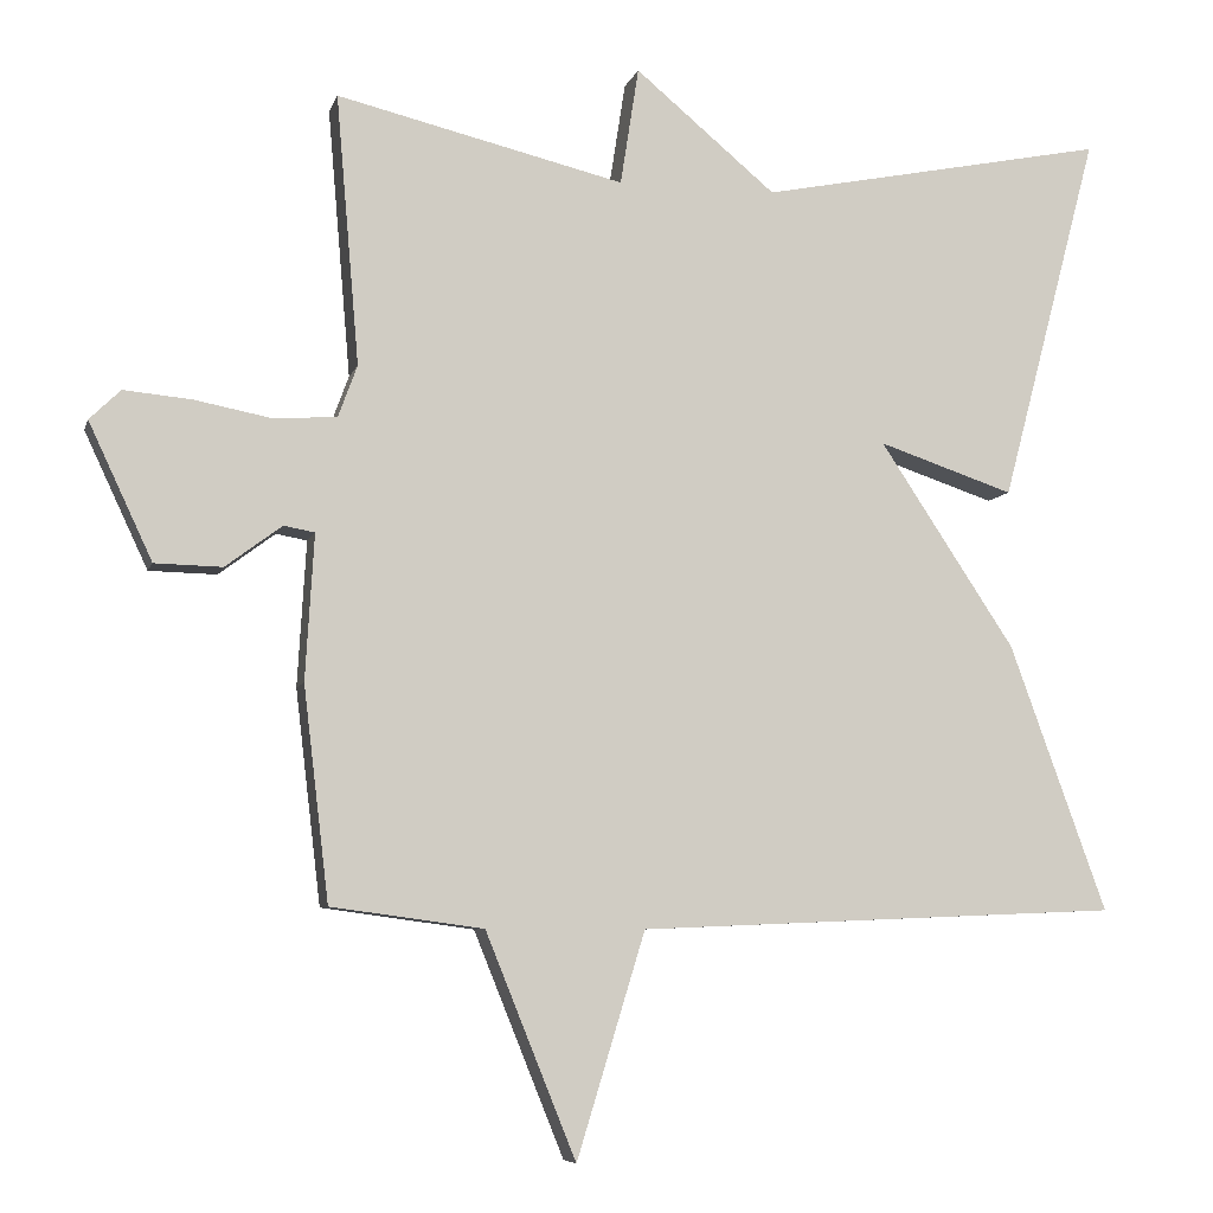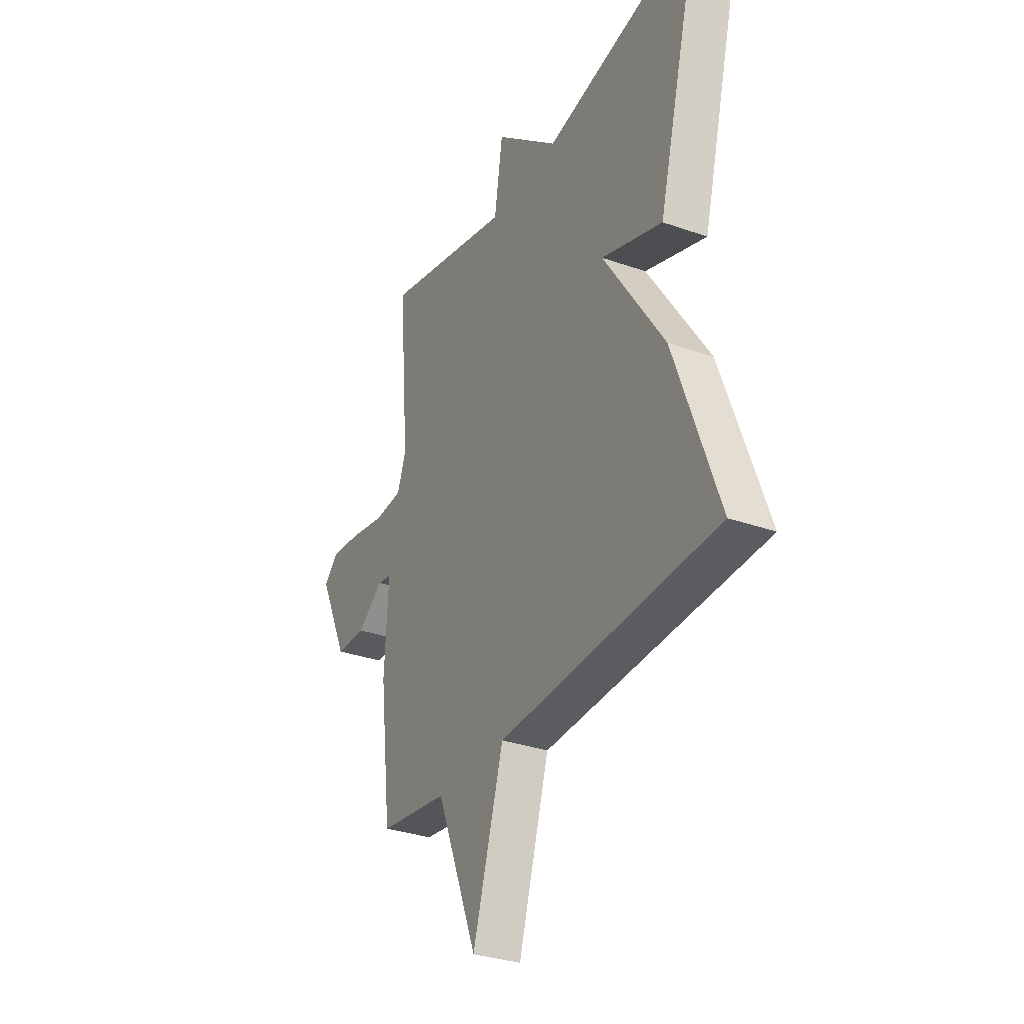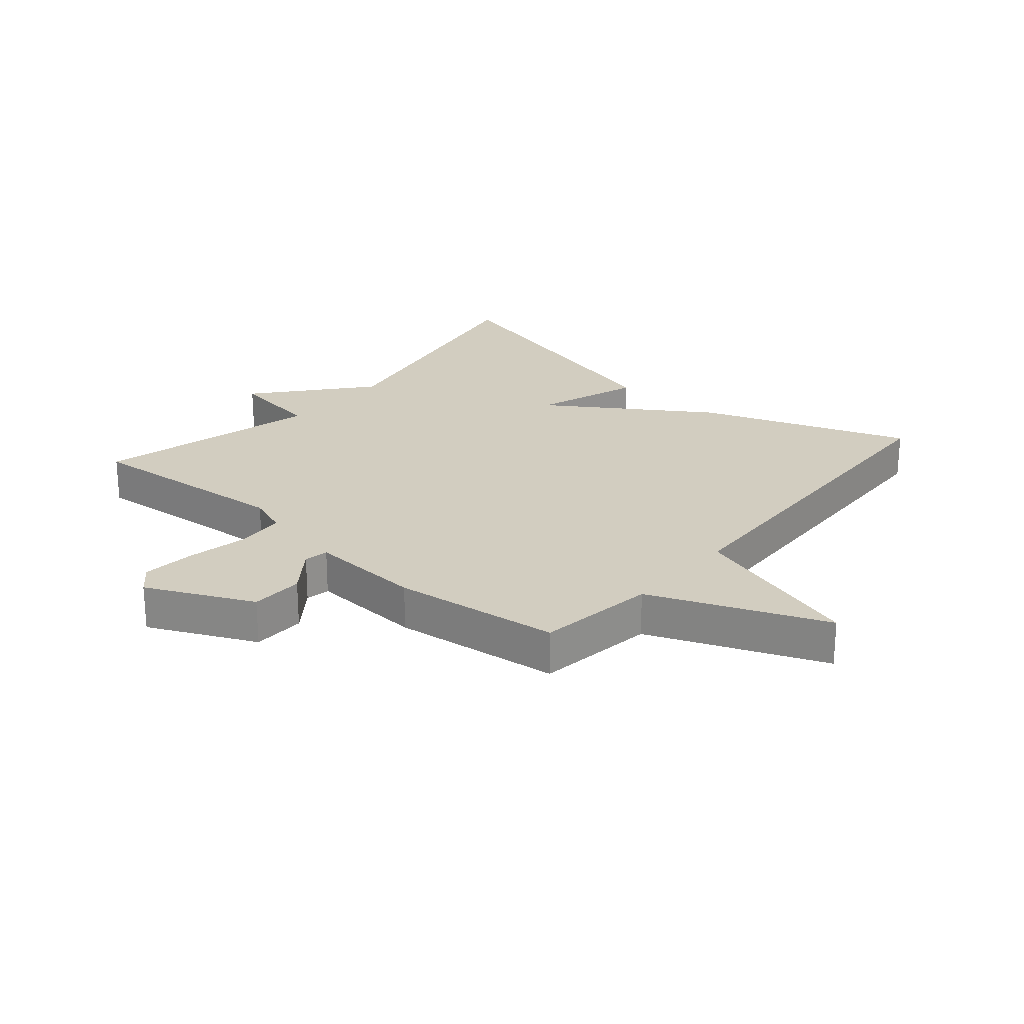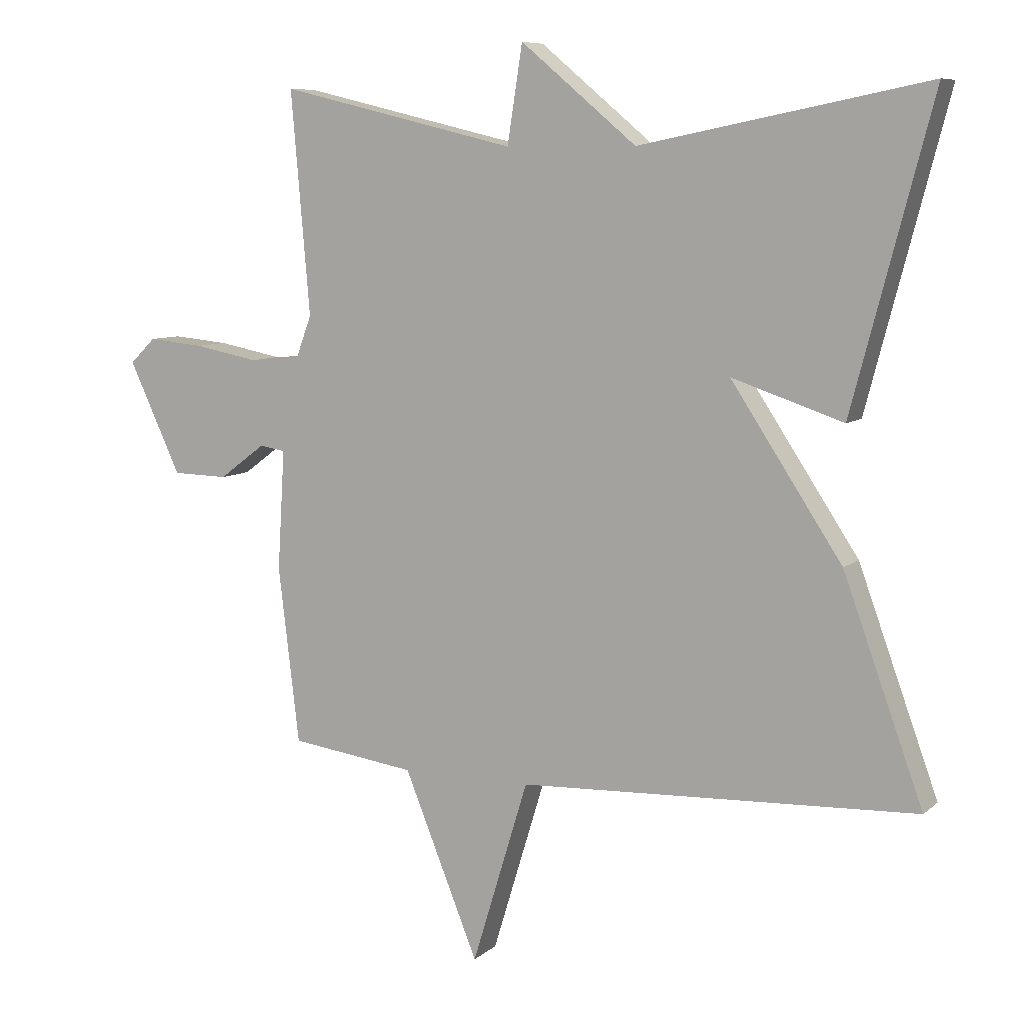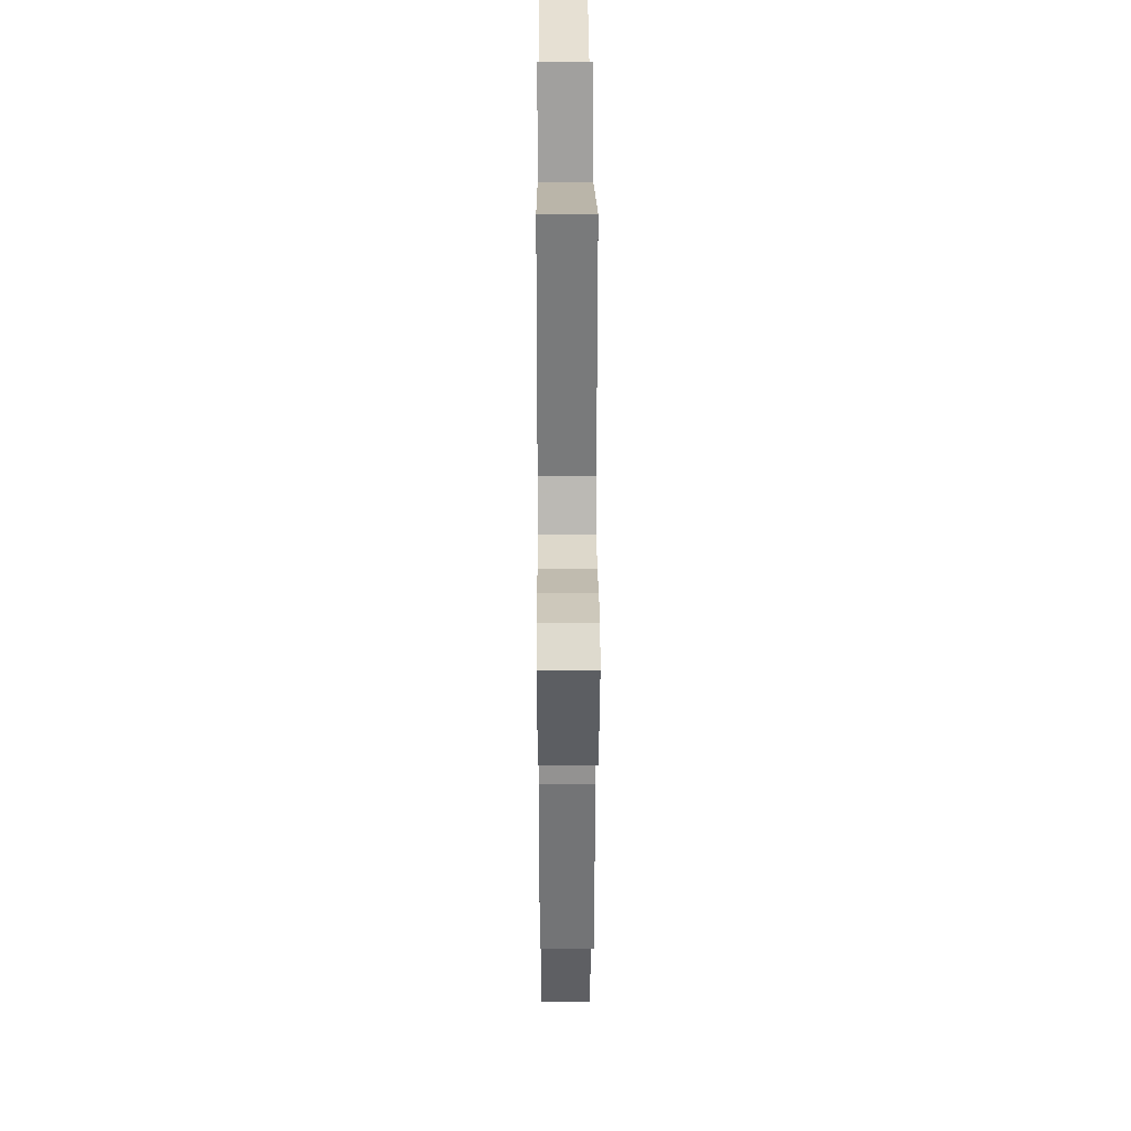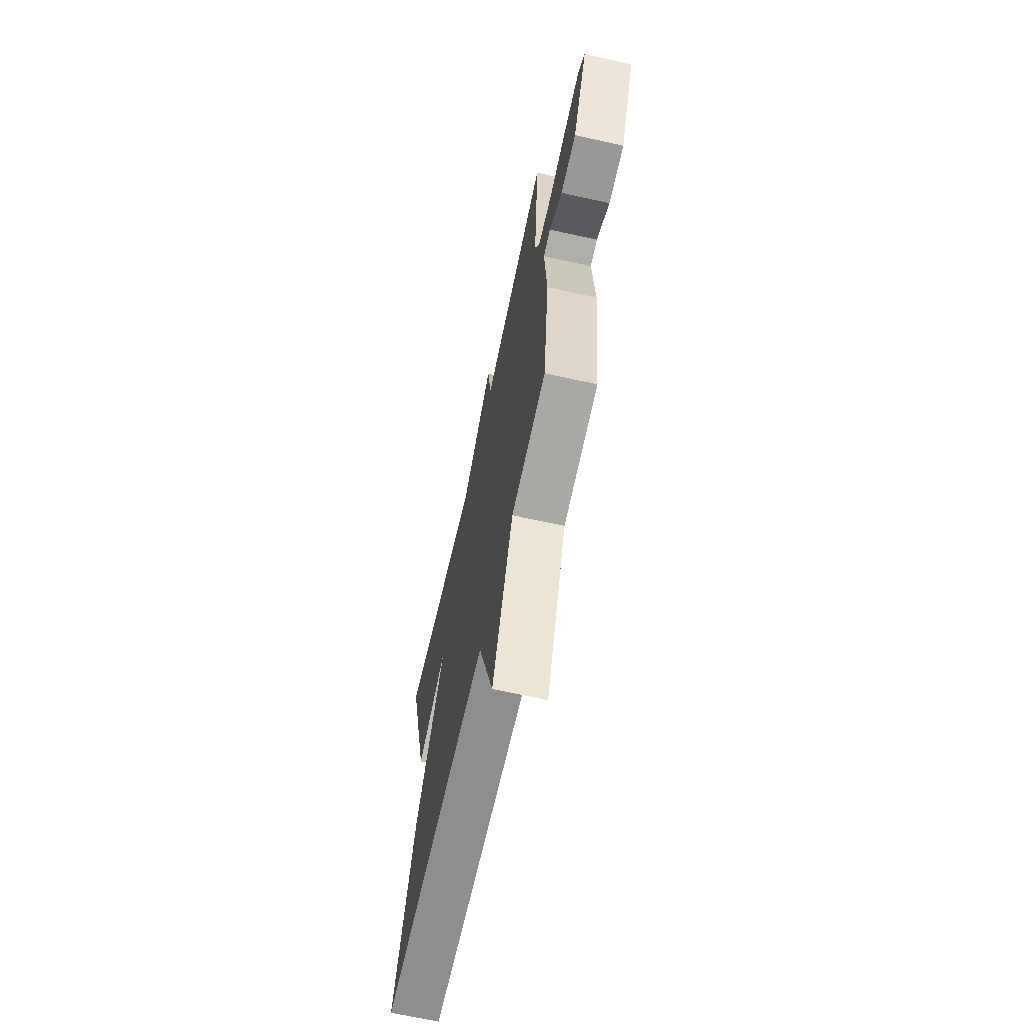
<metadata>
{"format":"obj","ext":"obj","renderer":"f3d","projection":"perspective","resolution":1024,"background":"white","views":[{"elev":-7.0,"azim":166.2,"up":"+Z"},{"elev":-31.7,"azim":-116.5,"up":"+Z"},{"elev":24.5,"azim":130.6,"up":"+Y"},{"elev":8.0,"azim":-154.0,"up":"+Z"},{"elev":27.1,"azim":89.7,"up":"+Z"},{"elev":-67.3,"azim":77.5,"up":"+Z"}]}
</metadata>
<code>
v 0.5 0.07 -0.5
v 0.308 0.07 -0.526
v 0.194 0.07 -0.808
v 0.108 0.07 -0.526
v -0.5 0.07 -0.5
v -0.378 0.07 -0.164
v -0.208 0.07 0.093
v -0.378 0.07 0.036
v -0.5 0.07 0.5
v -0.062 0.07 0.413
v 0.115 0.07 0.561
v 0.138 0.07 0.413
v 0.5 0.07 0.5
v 0.471 0.07 0.161
v 0.495 0.07 0.096
v 0.573 0.07 0.09
v 0.671 0.07 0.109
v 0.757 0.07 0.117
v 0.796 0.07 0.079
v 0.716 0.07 -0.092
v 0.631 0.07 -0.094
v 0.56 0.07 -0.041
v 0.521 0.07 -0.048
v 0.532 0.07 -0.231
v 0.5 0 -0.5
v 0.308 0 -0.526
v 0.194 0 -0.808
v 0.108 0 -0.526
v -0.5 0 -0.5
v -0.378 0 -0.164
v -0.208 0 0.093
v -0.378 0 0.036
v -0.5 0 0.5
v -0.062 0 0.413
v 0.115 0 0.561
v 0.138 0 0.413
v 0.5 0 0.5
v 0.471 0 0.161
v 0.495 0 0.096
v 0.573 0 0.09
v 0.671 0 0.109
v 0.757 0 0.117
v 0.796 0 0.079
v 0.716 0 -0.092
v 0.631 0 -0.094
v 0.56 0 -0.041
v 0.521 0 -0.048
v 0.532 0 -0.231
f 23 24 1 2
f 20 21 22
f 19 20 22
f 18 19 22
f 17 18 22
f 16 17 22
f 15 16 22 23
f 14 15 23 2
f 2 3 4
f 14 2 4
f 13 14 4
f 12 13 4
f 10 11 12 4
f 7 8 9 10
f 4 5 6 7
f 4 7 10
f 26 25 48 47
f 46 45 44
f 46 44 43
f 46 43 42
f 46 42 41
f 46 41 40
f 47 46 40 39
f 26 47 39 38
f 28 27 26
f 28 26 38
f 28 38 37
f 28 37 36
f 28 36 35 34
f 34 33 32 31
f 31 30 29 28
f 34 31 28
f 1 25 26 2
f 2 26 27 3
f 3 27 28 4
f 4 28 29 5
f 5 29 30 6
f 6 30 31 7
f 7 31 32 8
f 8 32 33 9
f 9 33 34 10
f 10 34 35 11
f 11 35 36 12
f 12 36 37 13
f 13 37 38 14
f 14 38 39 15
f 15 39 40 16
f 16 40 41 17
f 17 41 42 18
f 18 42 43 19
f 19 43 44 20
f 20 44 45 21
f 21 45 46 22
f 22 46 47 23
f 23 47 48 24
f 24 48 25 1

</code>
